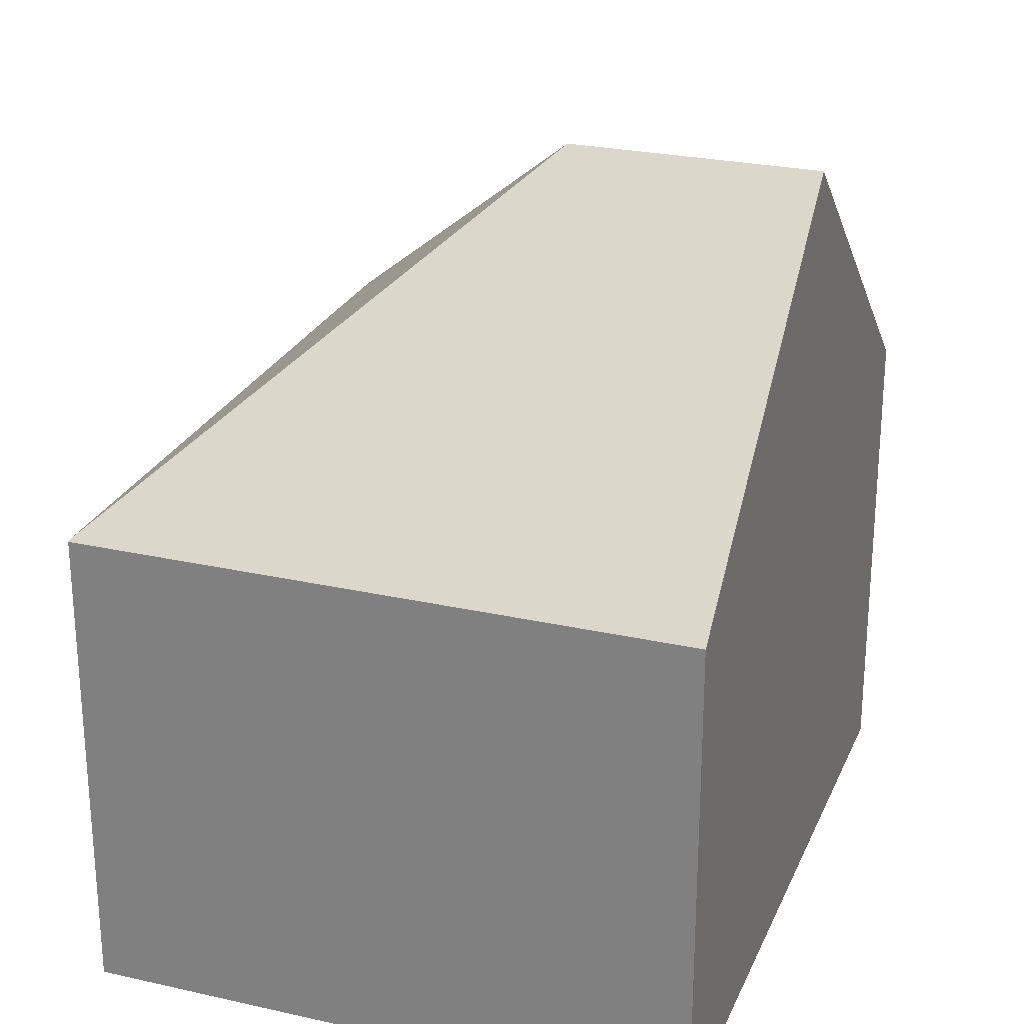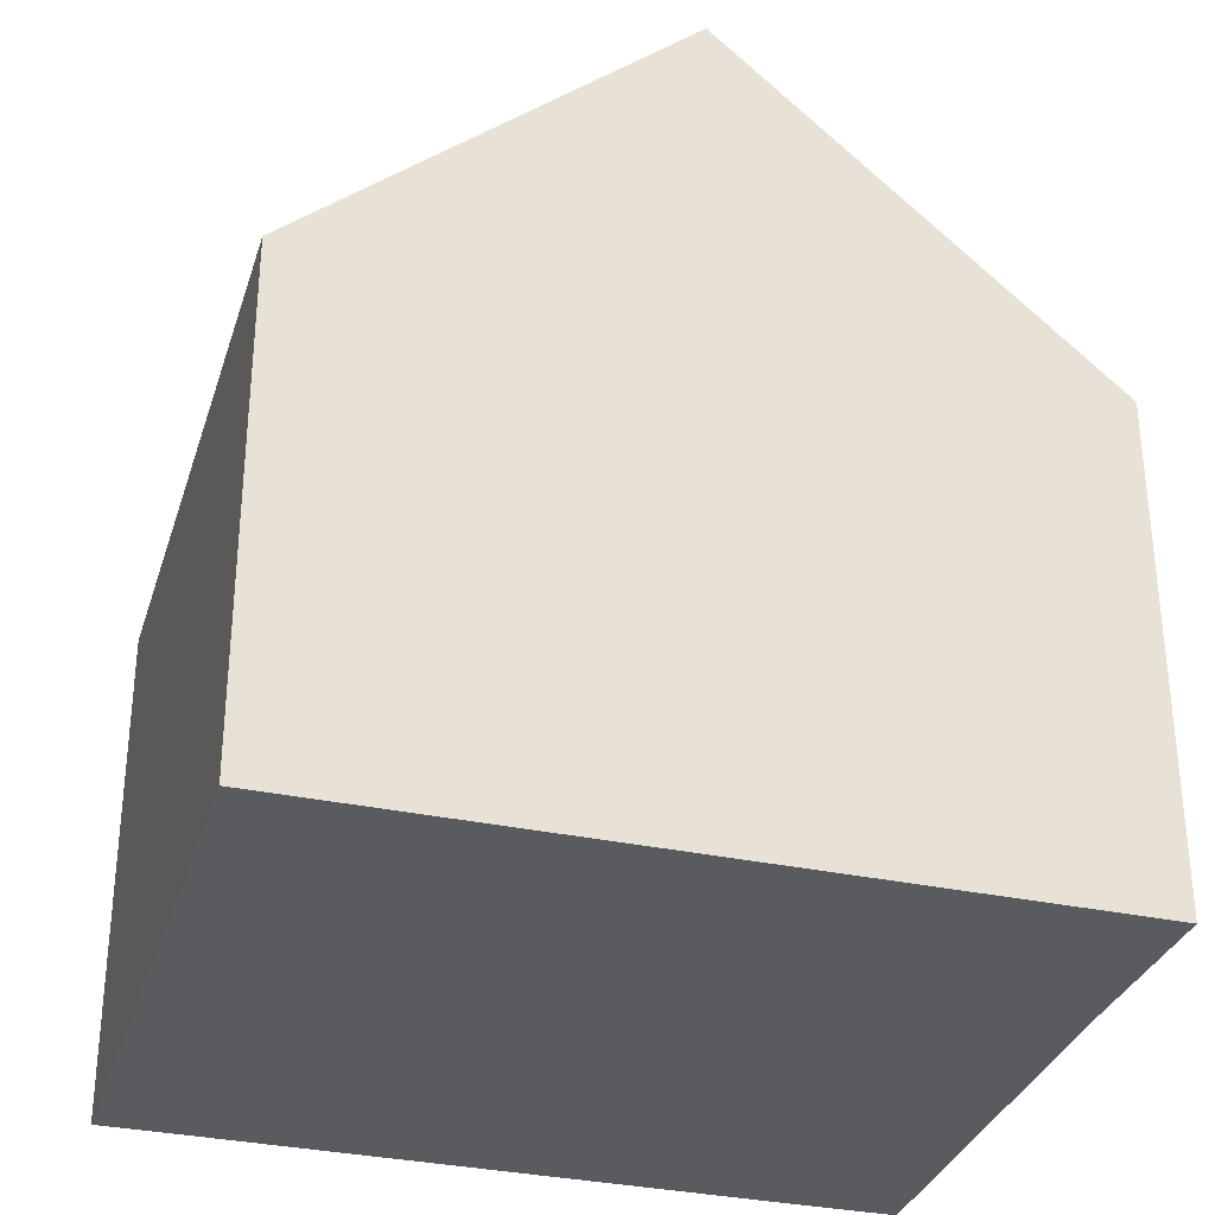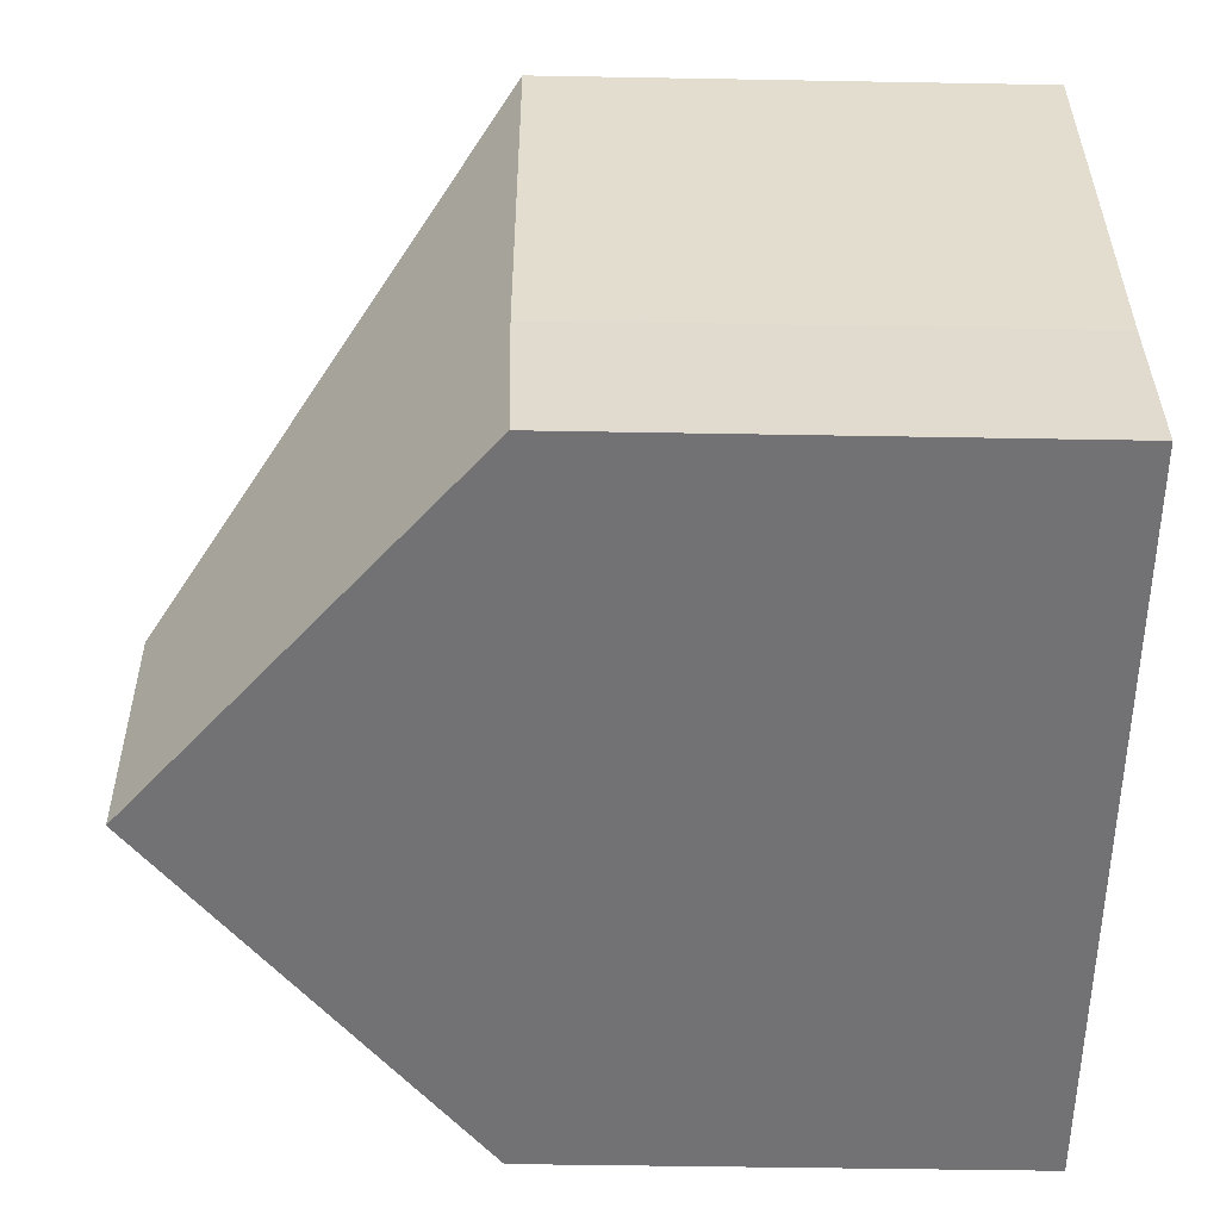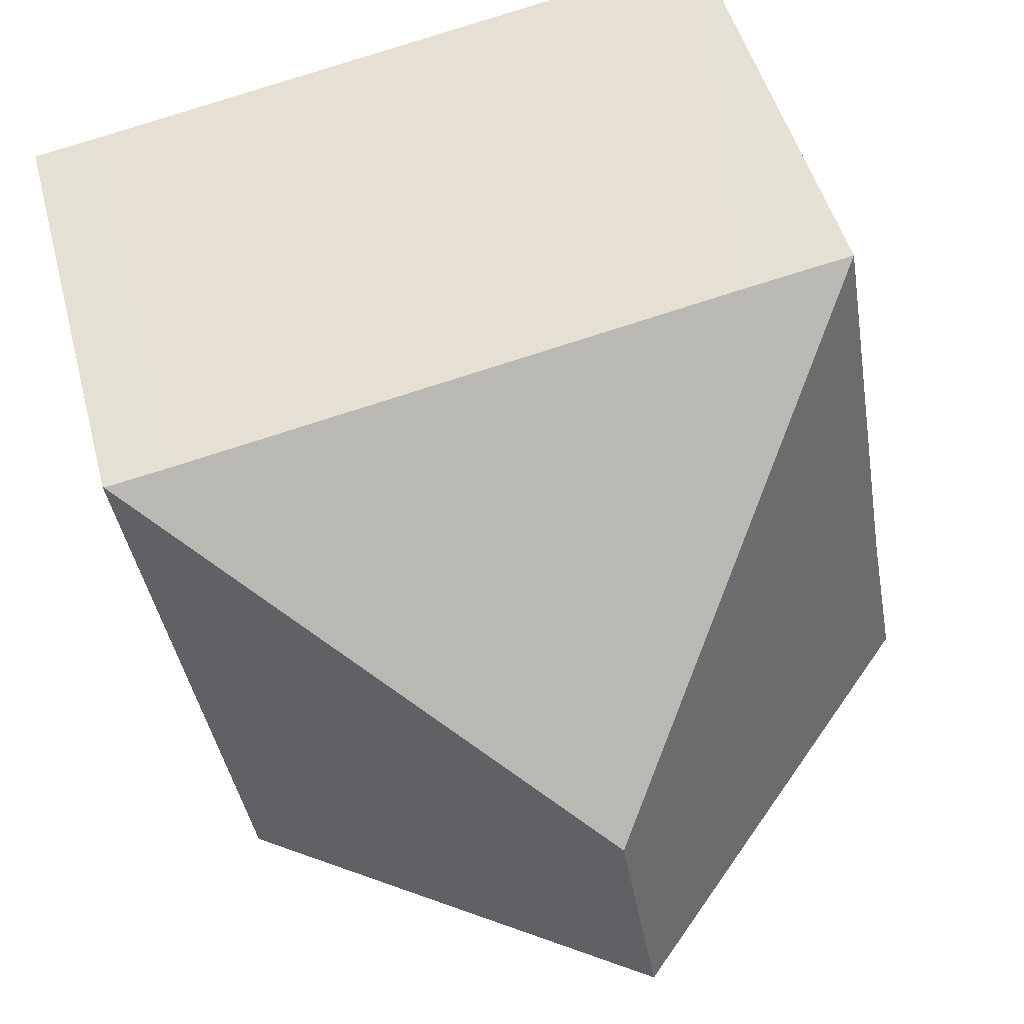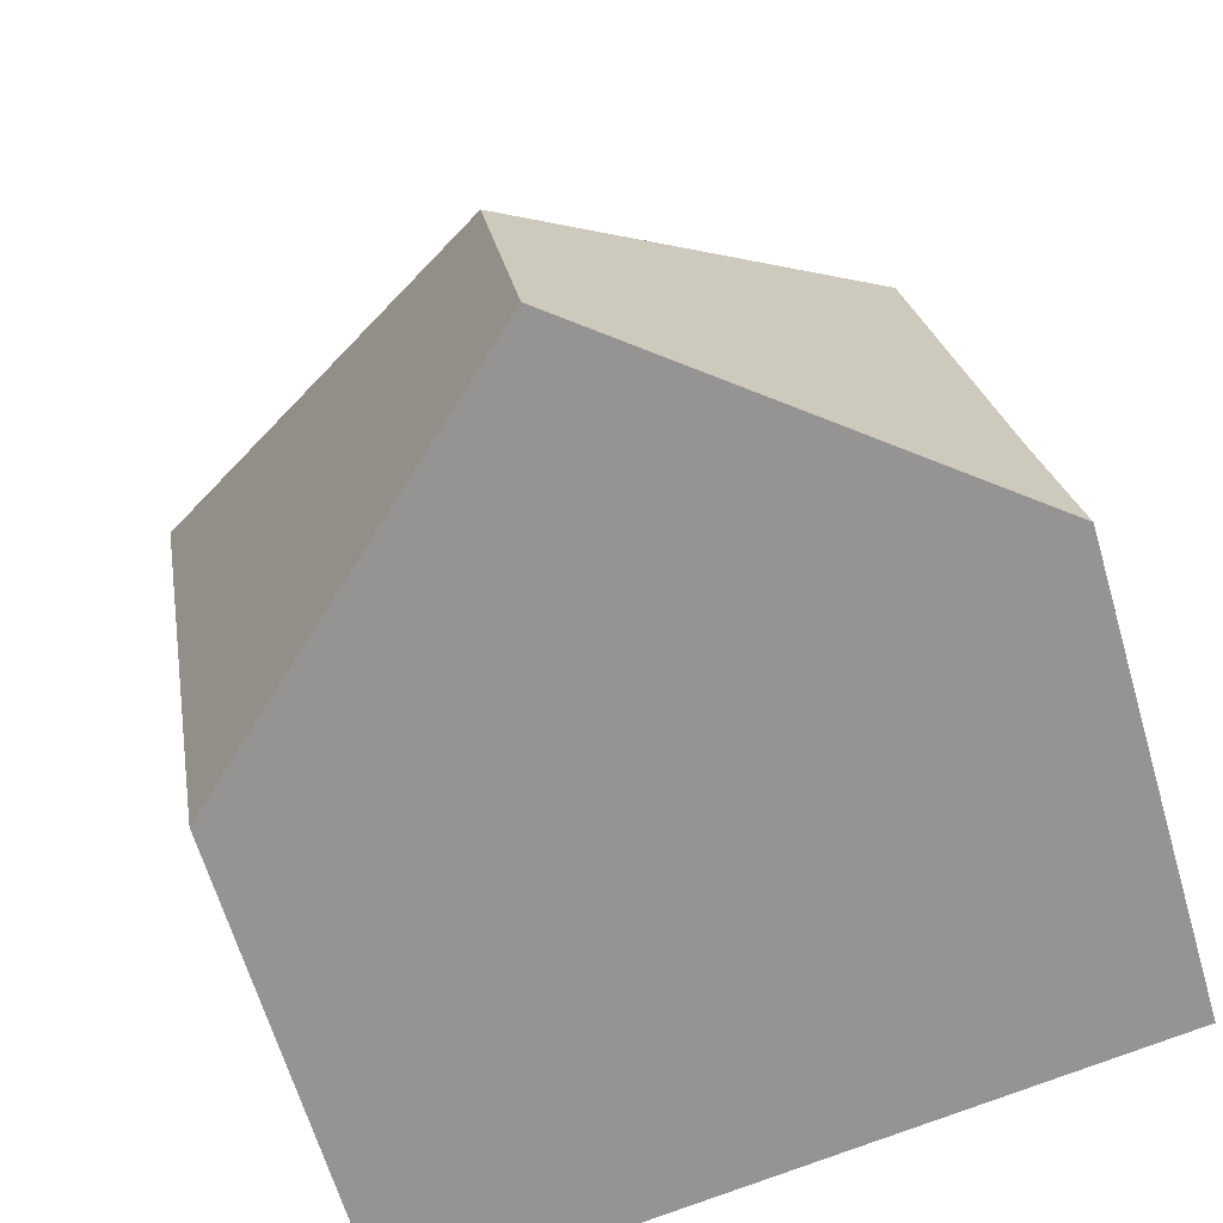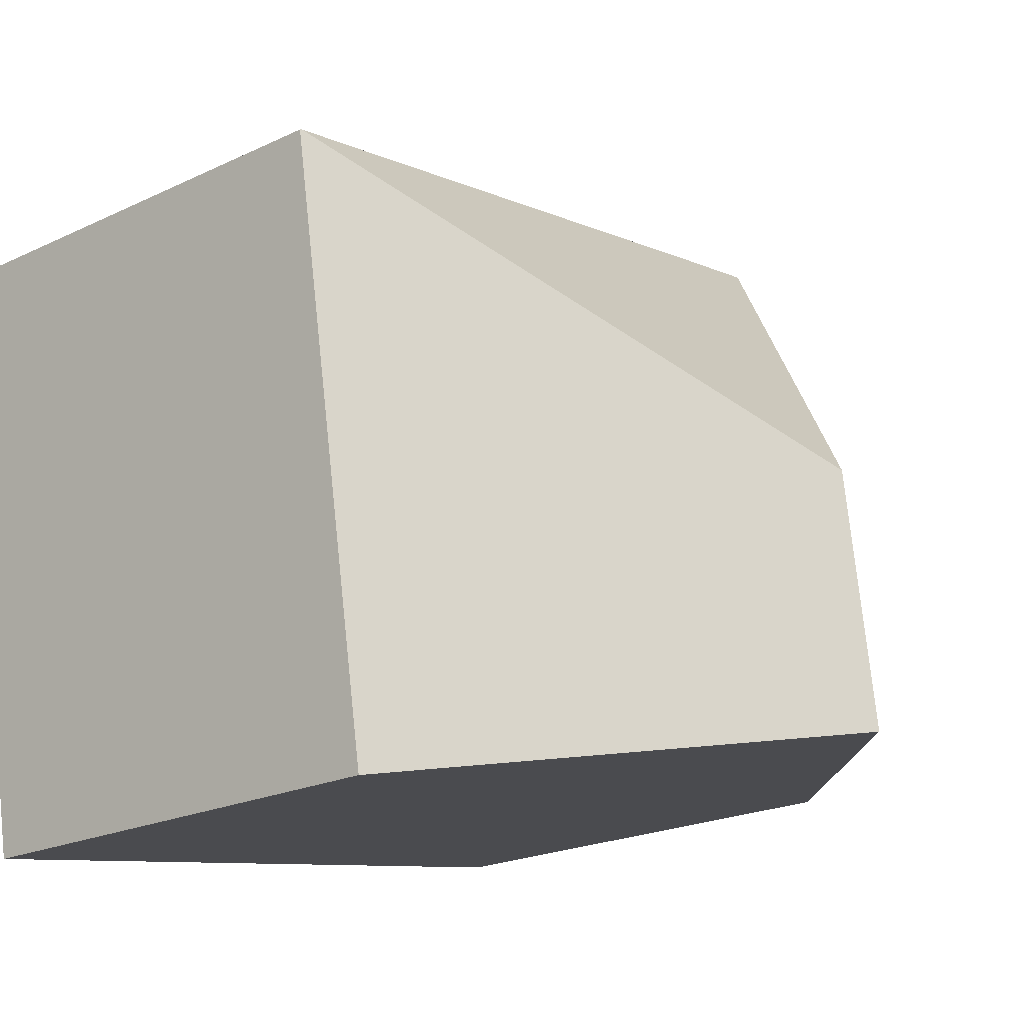
<metadata>
{"format":"obj","ext":"obj","renderer":"f3d","projection":"perspective","resolution":1024,"background":"white","views":[{"elev":25.5,"azim":119.3,"up":"+Y"},{"elev":-32.5,"azim":173.1,"up":"+Y"},{"elev":-45.9,"azim":-91.2,"up":"+Z"},{"elev":48.2,"azim":165.5,"up":"+Z"},{"elev":-64.1,"azim":-163.7,"up":"+Z"},{"elev":-21.5,"azim":129.9,"up":"+Z"}]}
</metadata>
<code>
v  3.003 6.867 8.343
v  5.746 11.34 2.613
v  1.479 6.867 8.595
v  10.79 6.885 6.991
v  11.69 6.881 6.843
v  0.447 6.867 2.363
v  0 6.819 4.175e-16
v  5.166 11.34 -0.887
v  11.7 6.867 6.84
v  11.56 6.866 6.004
v  10.28 6.867 -1.765
v  9.394 7.64 -1.613
v  0.447 -1.447e-16 2.363
v  0 0 0
v  1.479 -5.263e-16 8.595
v  3.003 -5.109e-16 8.343
v  10.79 -4.281e-16 6.991
v  11.69 -4.19e-16 6.843
v  11.7 -4.188e-16 6.84
v  10.28 1.081e-16 -1.765
v  11.56 -3.676e-16 6.004
v  9.394 9.877e-17 -1.613
v  5.166 5.431e-17 -0.887
g defaultobject
f 1 2 3
f 2 1 4
f 2 4 5
f 2 6 3
f 6 2 7
f 7 2 8
f 9 2 5
f 2 9 10
f 2 10 11
f 2 11 12
f 2 12 8
f 7 13 6
f 13 7 14
f 13 3 6
f 3 13 15
f 15 1 3
f 1 15 4
f 4 15 16
f 4 16 17
f 4 17 5
f 5 17 18
f 18 9 5
f 9 18 19
f 19 10 9
f 10 19 11
f 11 19 20
f 20 19 21
f 12 7 8
f 7 12 11
f 7 11 20
f 7 20 22
f 7 22 23
f 7 23 14
f 18 21 19
f 21 18 17
f 21 17 20
f 20 17 16
f 20 16 22
f 22 16 15
f 22 15 23
f 23 15 13
f 23 13 14

</code>
